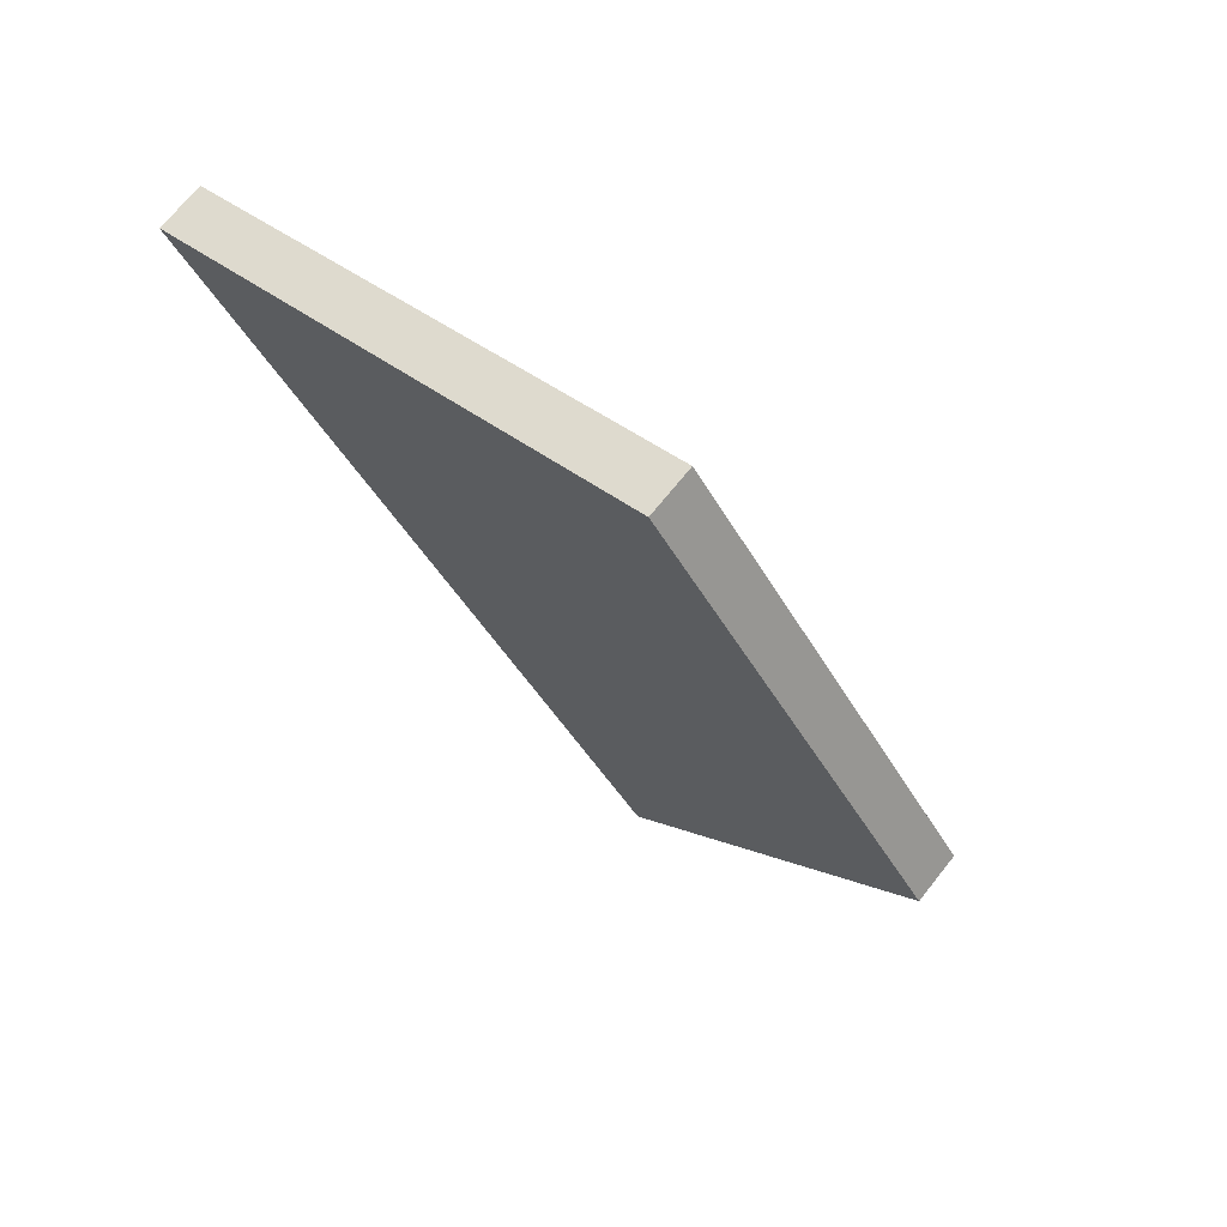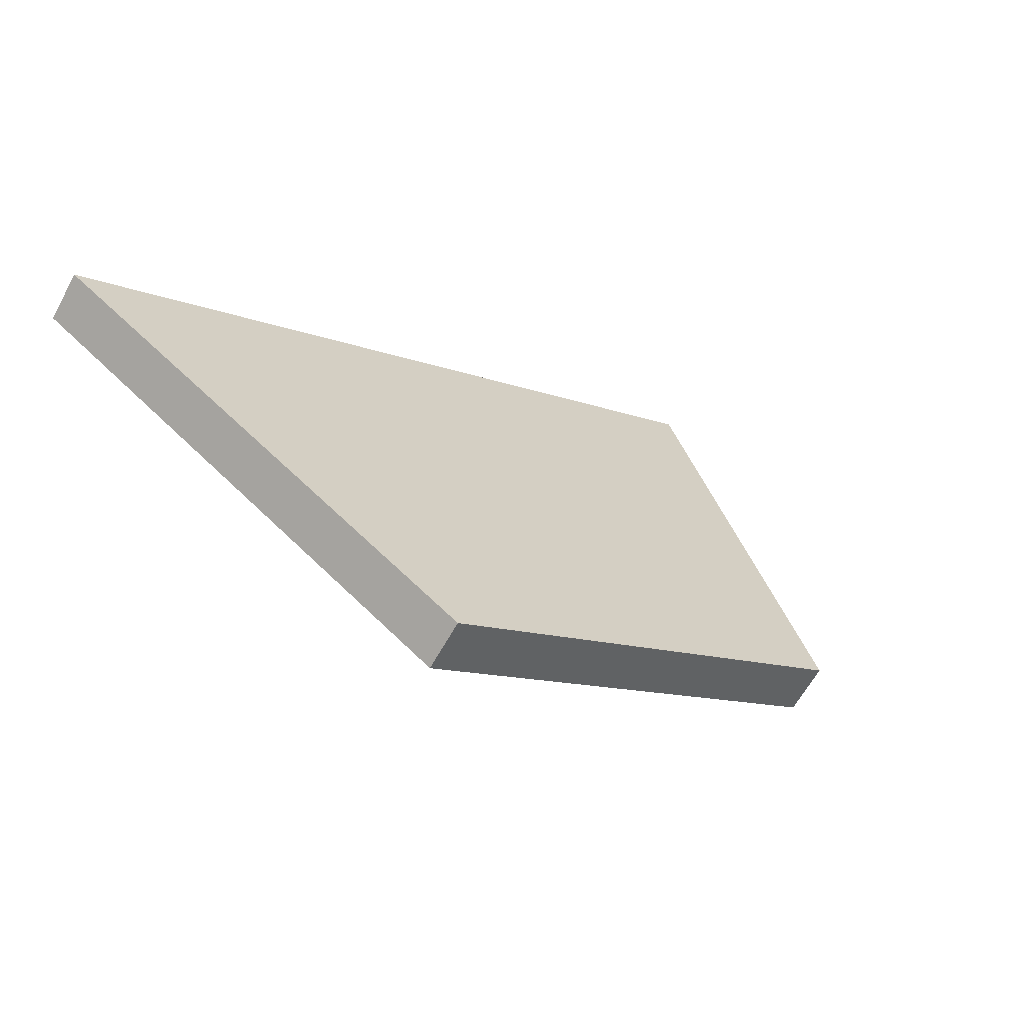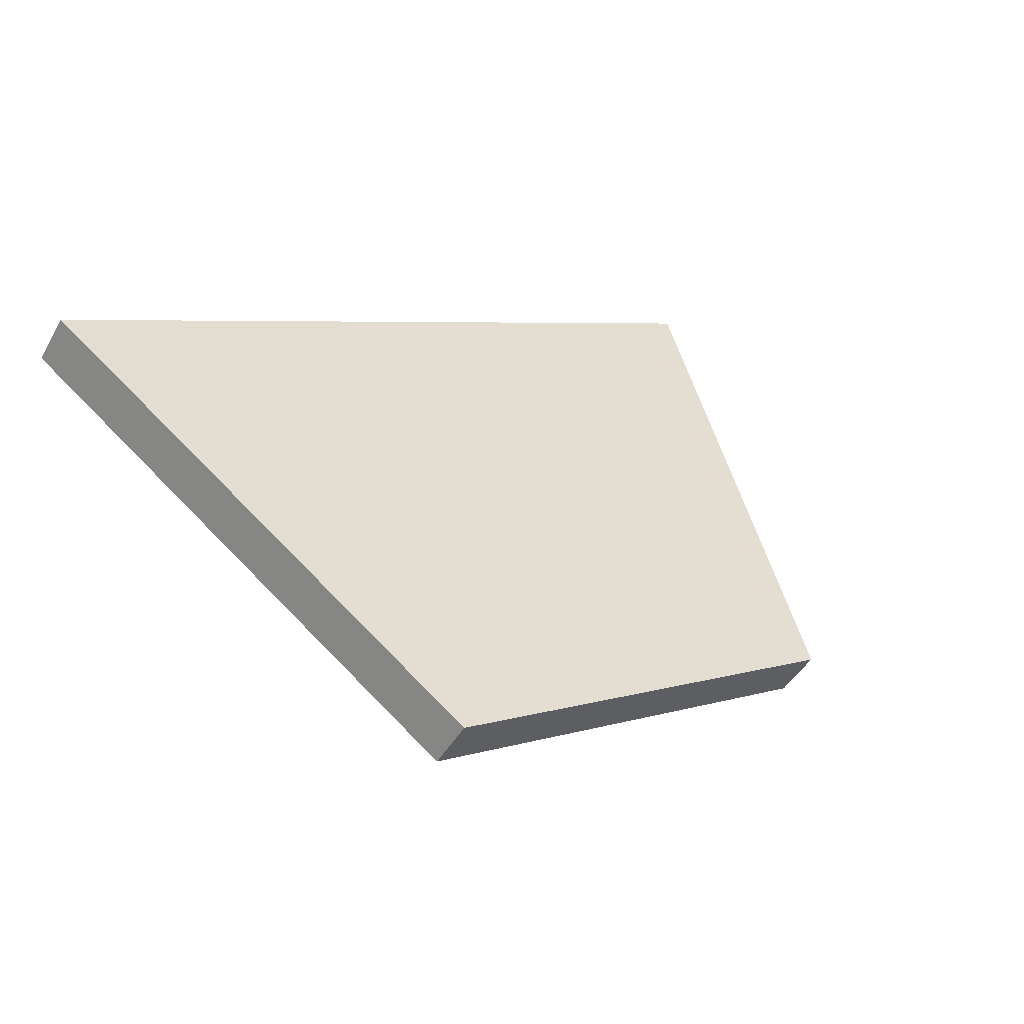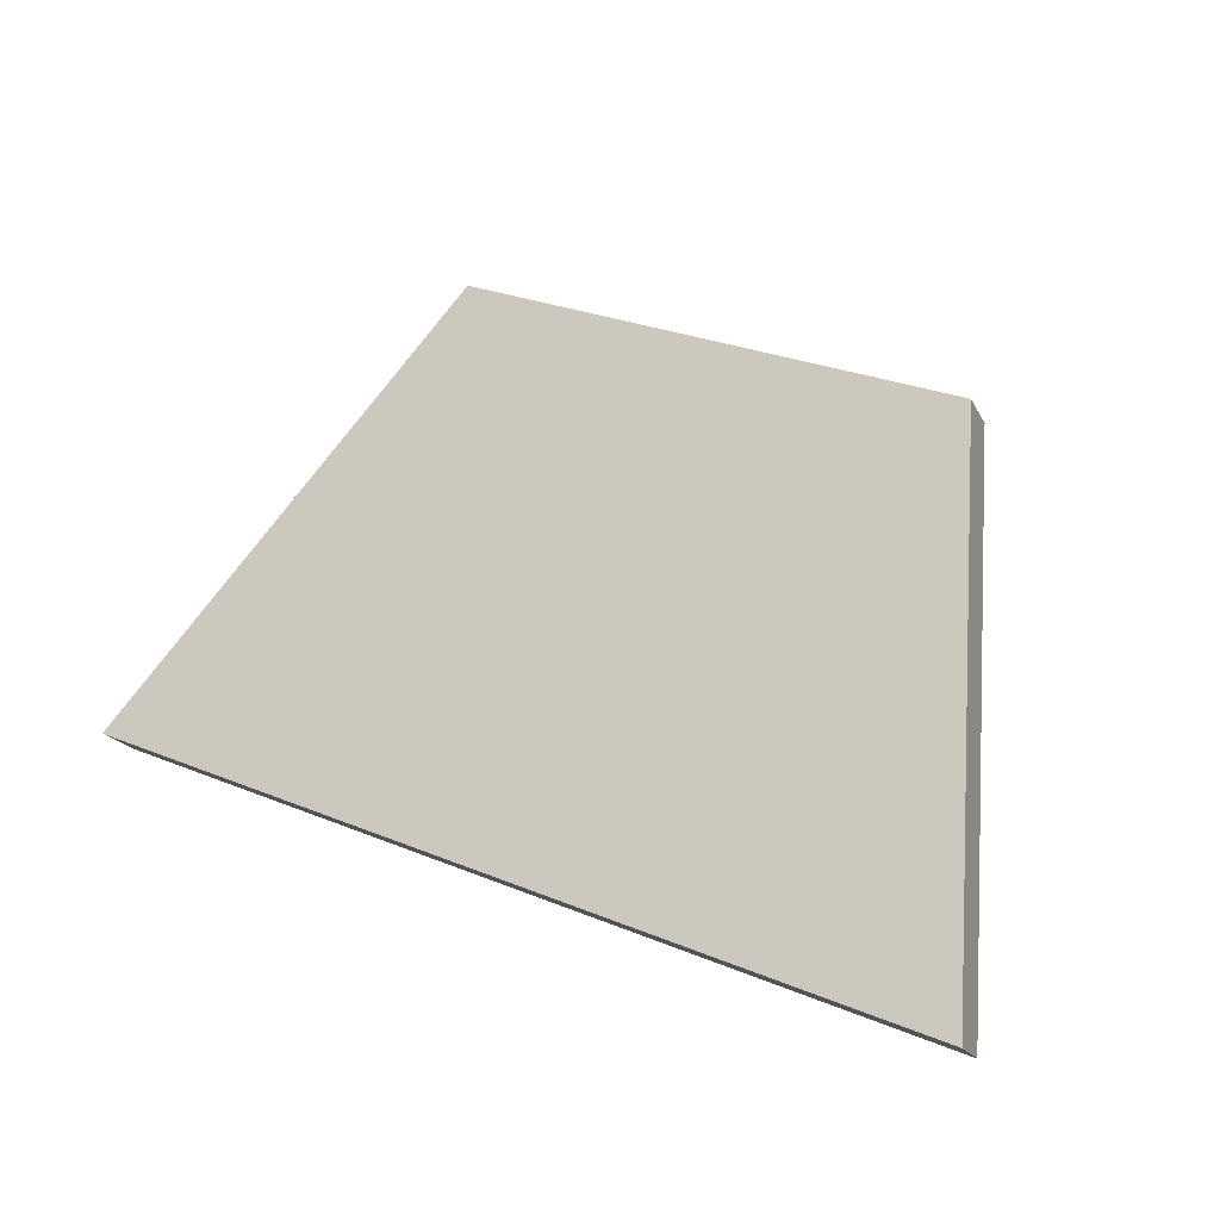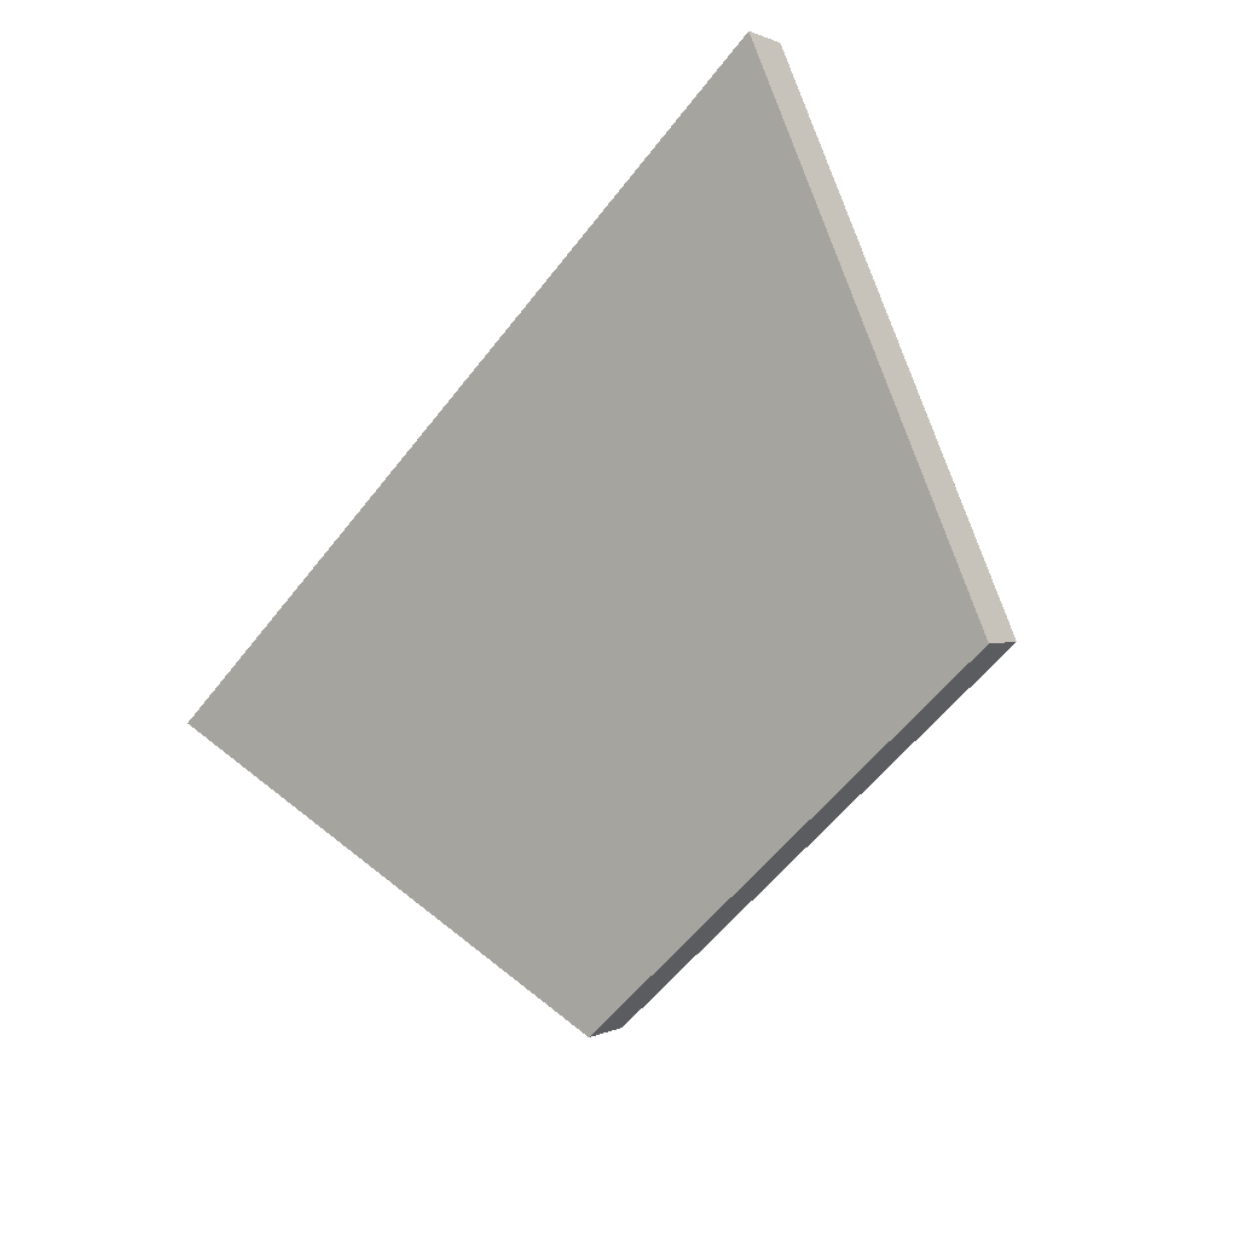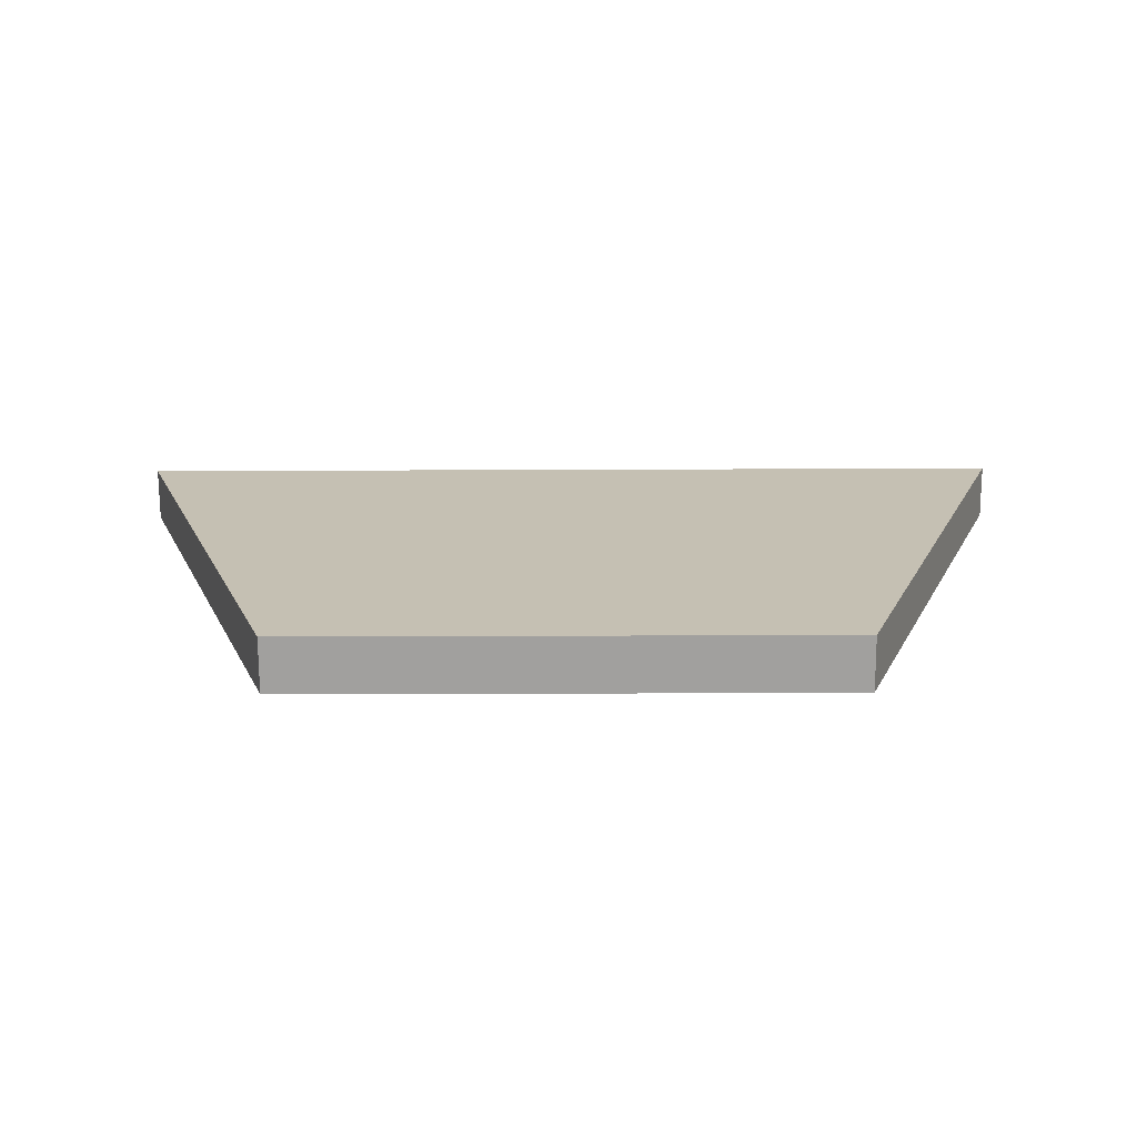
<metadata>
{"format":"obj","ext":"obj","renderer":"f3d","projection":"perspective","resolution":1024,"background":"white","views":[{"elev":-44.4,"azim":-62.3,"up":"+Y"},{"elev":-11.4,"azim":-43.8,"up":"+Y"},{"elev":5.3,"azim":-44.6,"up":"+Y"},{"elev":28.9,"azim":-148.7,"up":"+Z"},{"elev":-57.5,"azim":-127.4,"up":"+Y"},{"elev":-26.8,"azim":0.4,"up":"+Y"}]}
</metadata>
<code>
o Trapezioed-full_Cube.004
v -0.1 0.1164 -0.002218
v -0.17 0.2436 -0.1578
v -0.17 0.2578 -0.1436
v 0.1 0.1022 -0.01636
v 0.1 0.1164 -0.002218
v 0.17 0.2436 -0.1578
v 0.17 0.2578 -0.1436
v -0.1 0.1022 -0.01636
f 1 2 8
f 3 6 2
f 7 4 6
f 5 8 4
f 2 6 8
f 1 3 2
f 3 7 6
f 7 5 4
f 5 1 8
f 6 4 8
f 5 7 1
f 7 3 1

</code>
